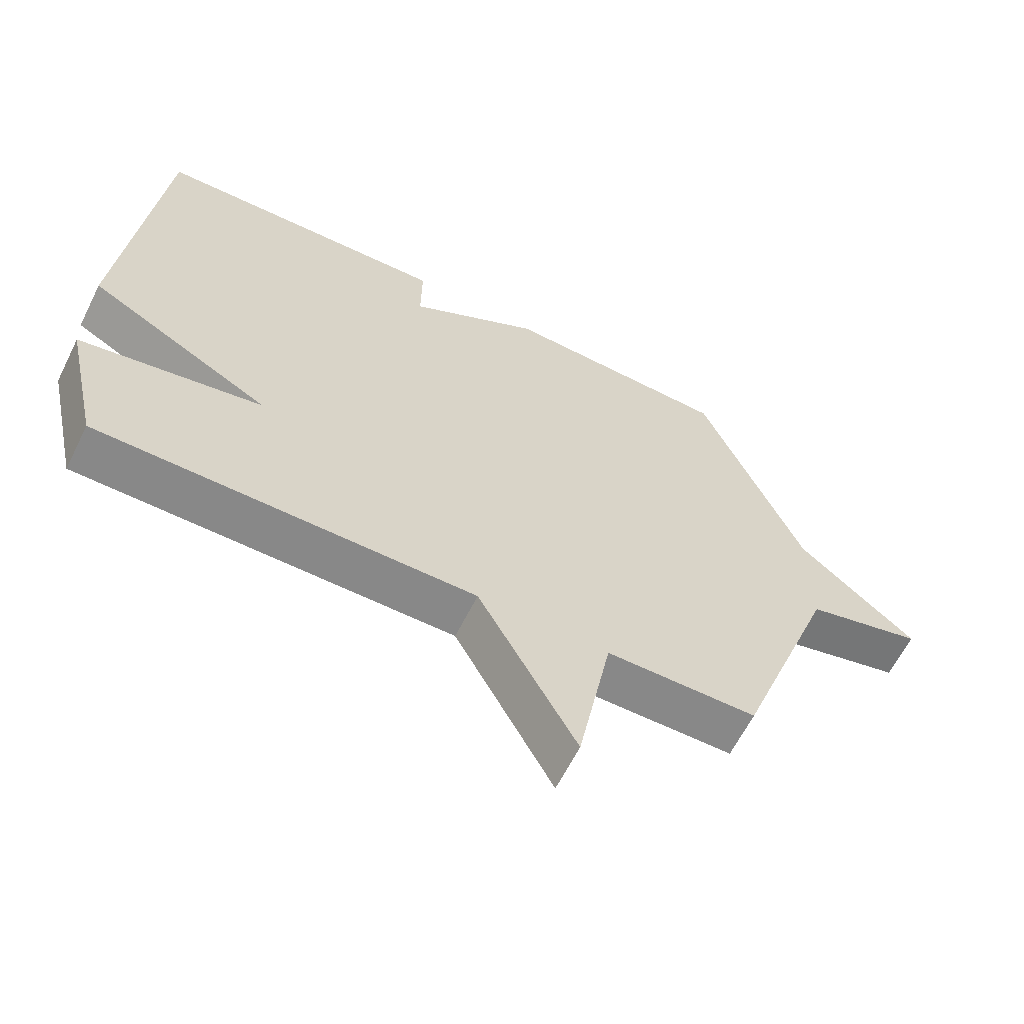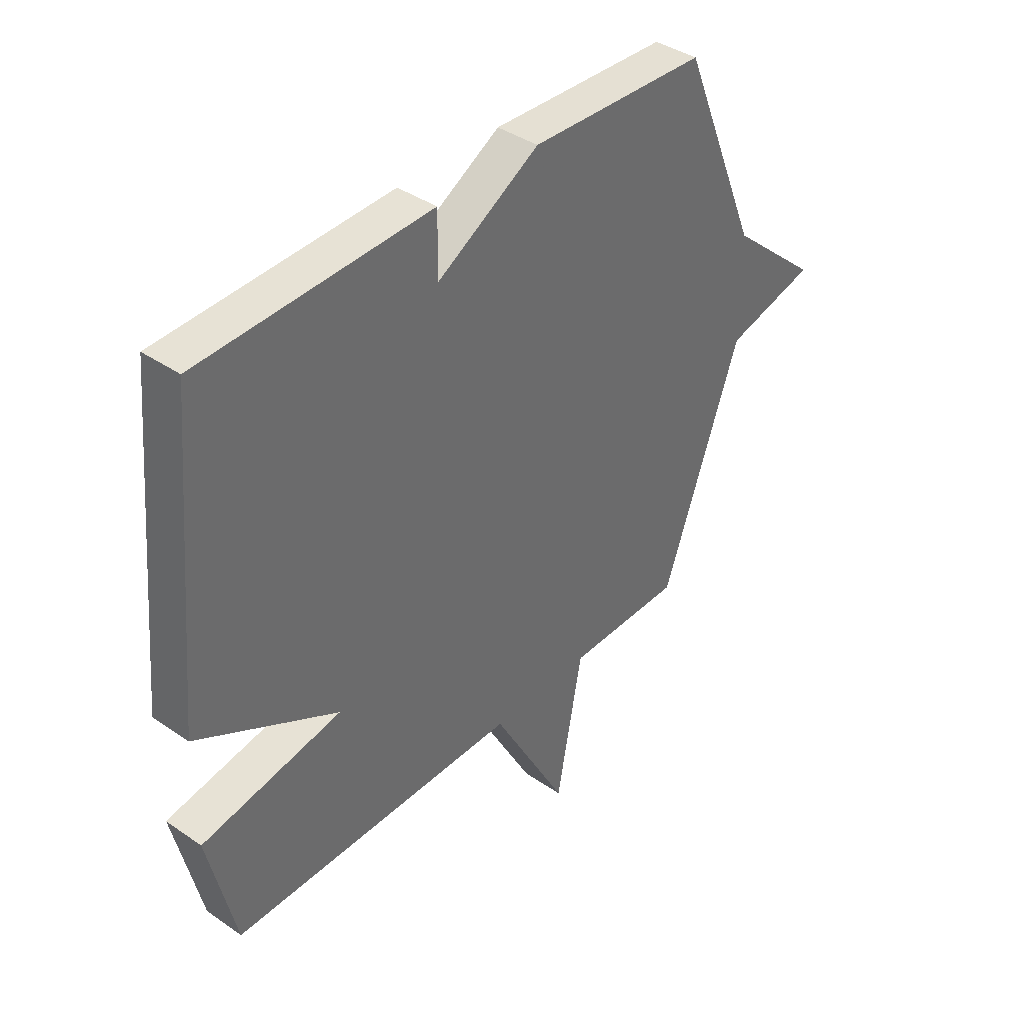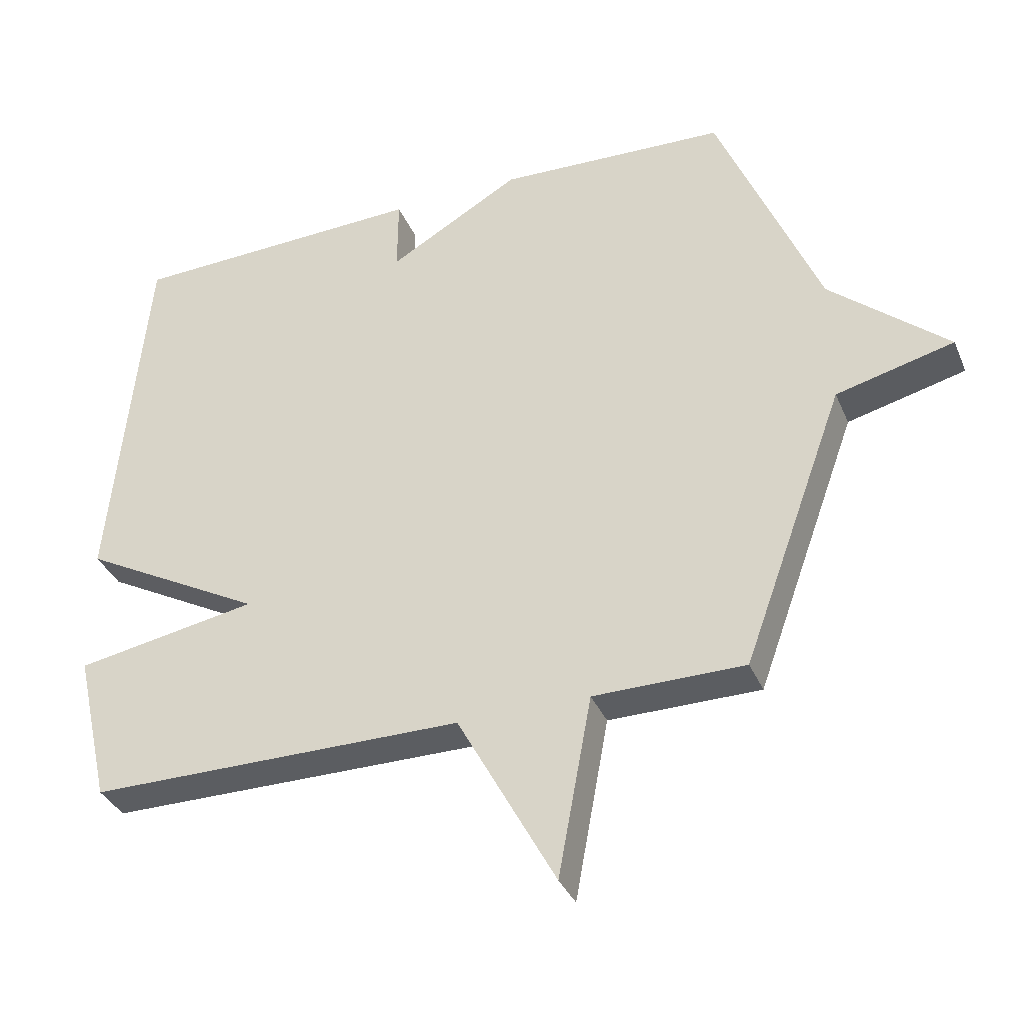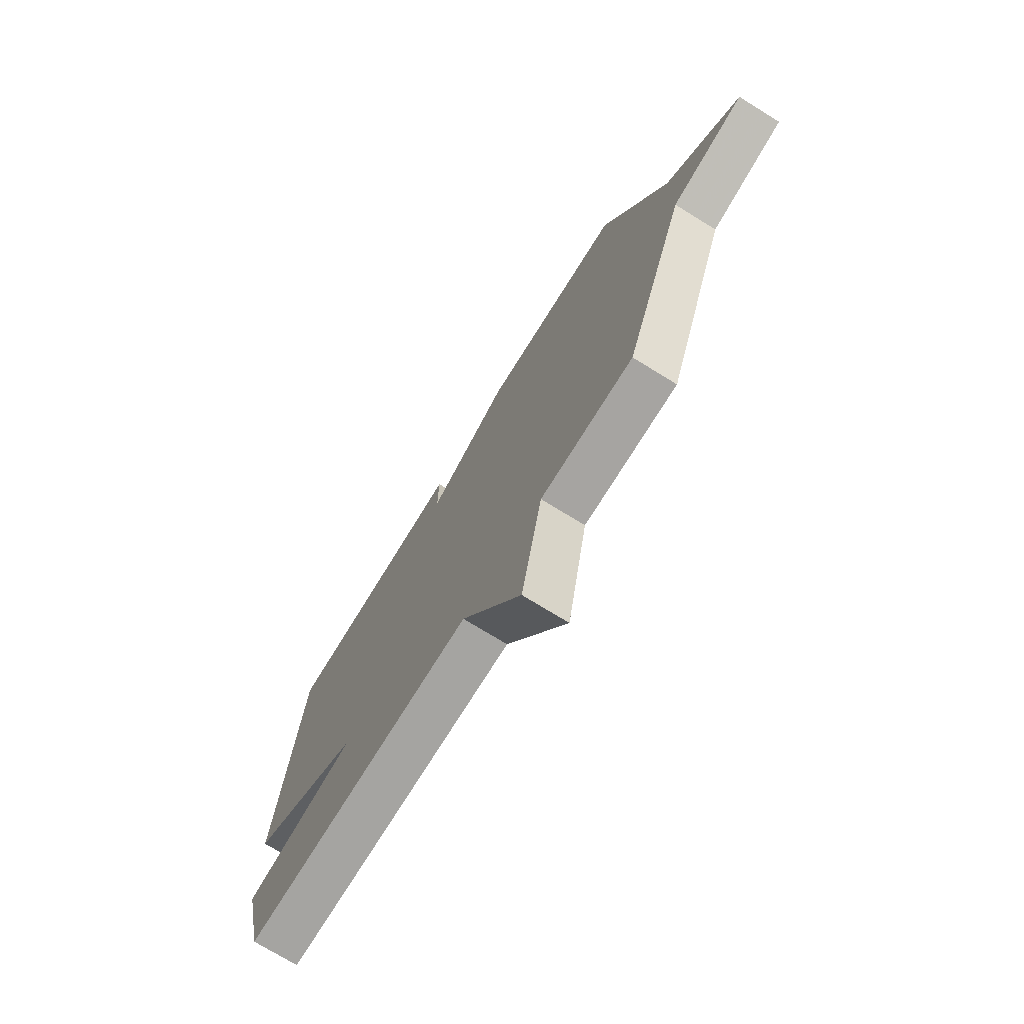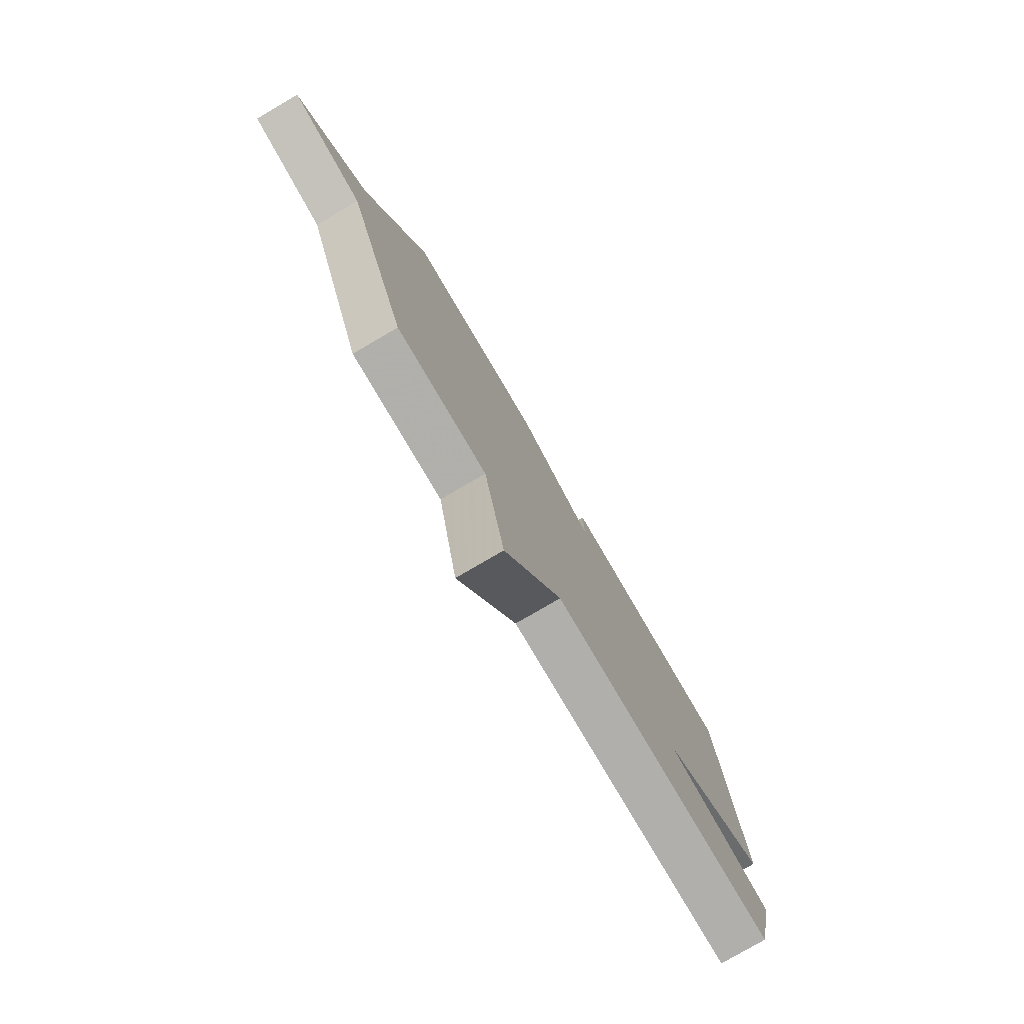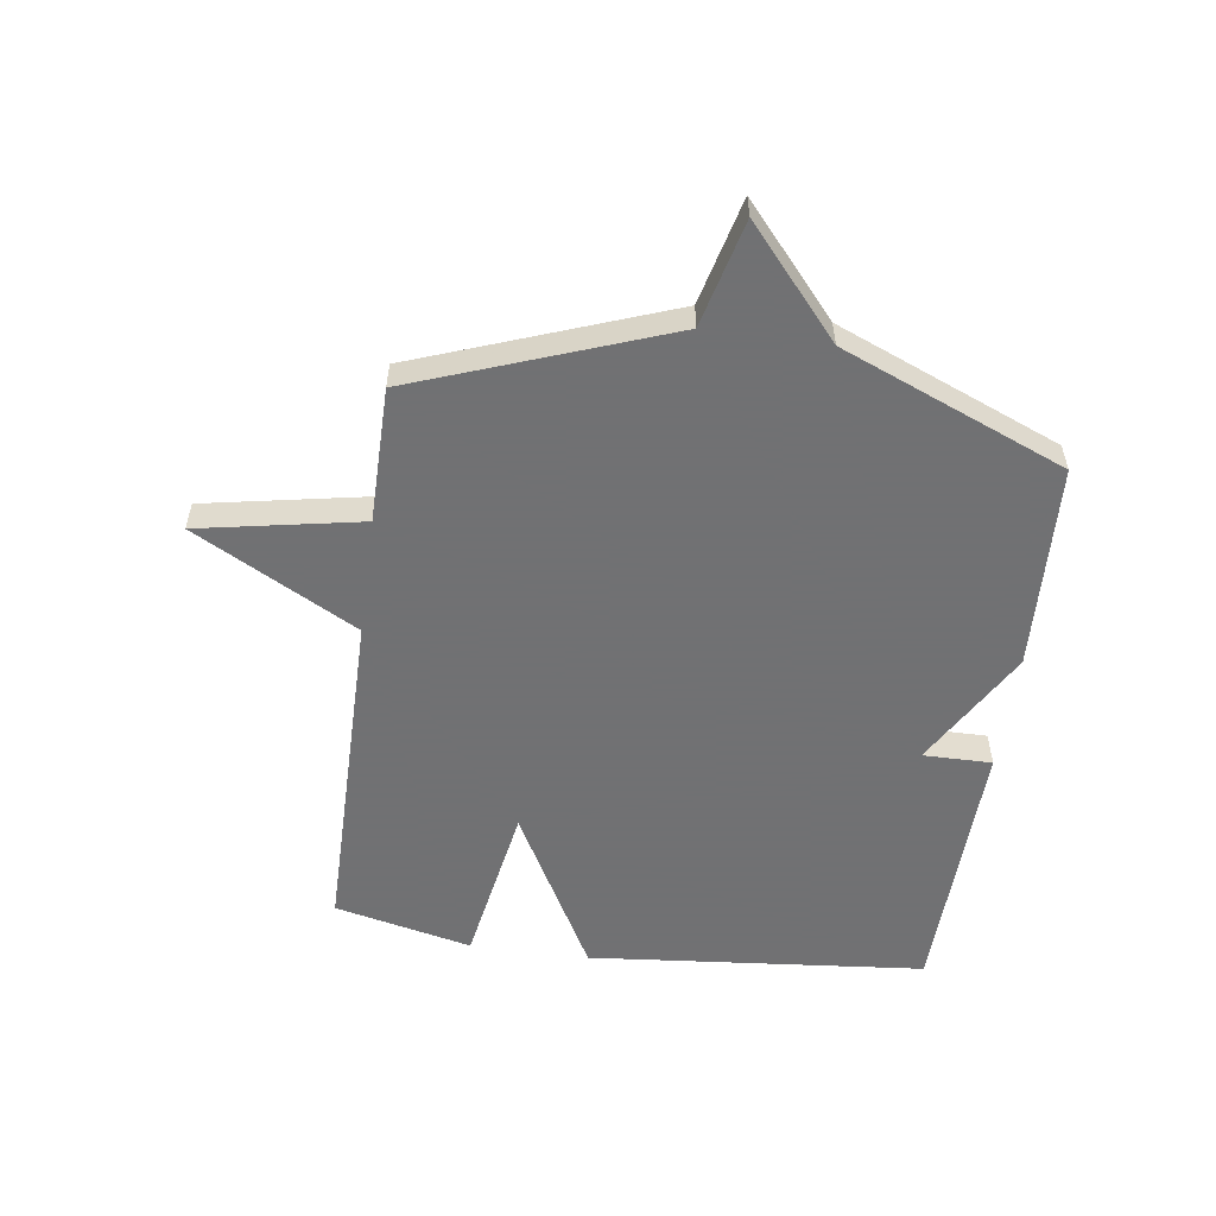
<metadata>
{"format":"obj","ext":"obj","renderer":"f3d","projection":"perspective","resolution":1024,"background":"white","views":[{"elev":-62.8,"azim":153.5,"up":"+Z"},{"elev":39.5,"azim":130.6,"up":"+Z"},{"elev":-35.4,"azim":-159.0,"up":"+Z"},{"elev":-73.3,"azim":-121.7,"up":"+Z"},{"elev":-78.2,"azim":-59.6,"up":"+Z"},{"elev":-55.3,"azim":-97.9,"up":"+Y"}]}
</metadata>
<code>
v -0.5 0.07 0.5
v -0.152 0.07 0.515
v 0.049 0.07 0.399
v 0.048 0.07 0.515
v 0.5 0.07 0.5
v 0.553 0.07 -0.068
v 0.276 0.07 -0.219
v 0.553 0.07 -0.268
v 0.5 0.07 -0.5
v -0.071 0.07 -0.501
v -0.22 0.07 -0.775
v -0.271 0.07 -0.501
v -0.5 0.07 -0.5
v -0.655 0.07 -0.076
v -0.834 0.07 -0.031
v -0.655 0.07 0.124
v -0.5 0 0.5
v -0.152 0 0.515
v 0.049 0 0.399
v 0.048 0 0.515
v 0.5 0 0.5
v 0.553 0 -0.068
v 0.276 0 -0.219
v 0.553 0 -0.268
v 0.5 0 -0.5
v -0.071 0 -0.501
v -0.22 0 -0.775
v -0.271 0 -0.501
v -0.5 0 -0.5
v -0.655 0 -0.076
v -0.834 0 -0.031
v -0.655 0 0.124
f 14 15 16
f 1 2 3
f 16 1 3
f 14 16 3
f 13 14 3
f 12 13 3
f 10 11 12 3
f 7 8 9 10
f 7 10 3
f 5 6 7
f 4 5 7
f 3 4 7
f 32 31 30
f 19 18 17
f 19 17 32
f 19 32 30
f 19 30 29
f 19 29 28
f 19 28 27 26
f 26 25 24 23
f 19 26 23
f 23 22 21
f 23 21 20
f 23 20 19
f 1 17 18 2
f 2 18 19 3
f 3 19 20 4
f 4 20 21 5
f 5 21 22 6
f 6 22 23 7
f 7 23 24 8
f 8 24 25 9
f 9 25 26 10
f 10 26 27 11
f 11 27 28 12
f 12 28 29 13
f 13 29 30 14
f 14 30 31 15
f 15 31 32 16
f 16 32 17 1

</code>
